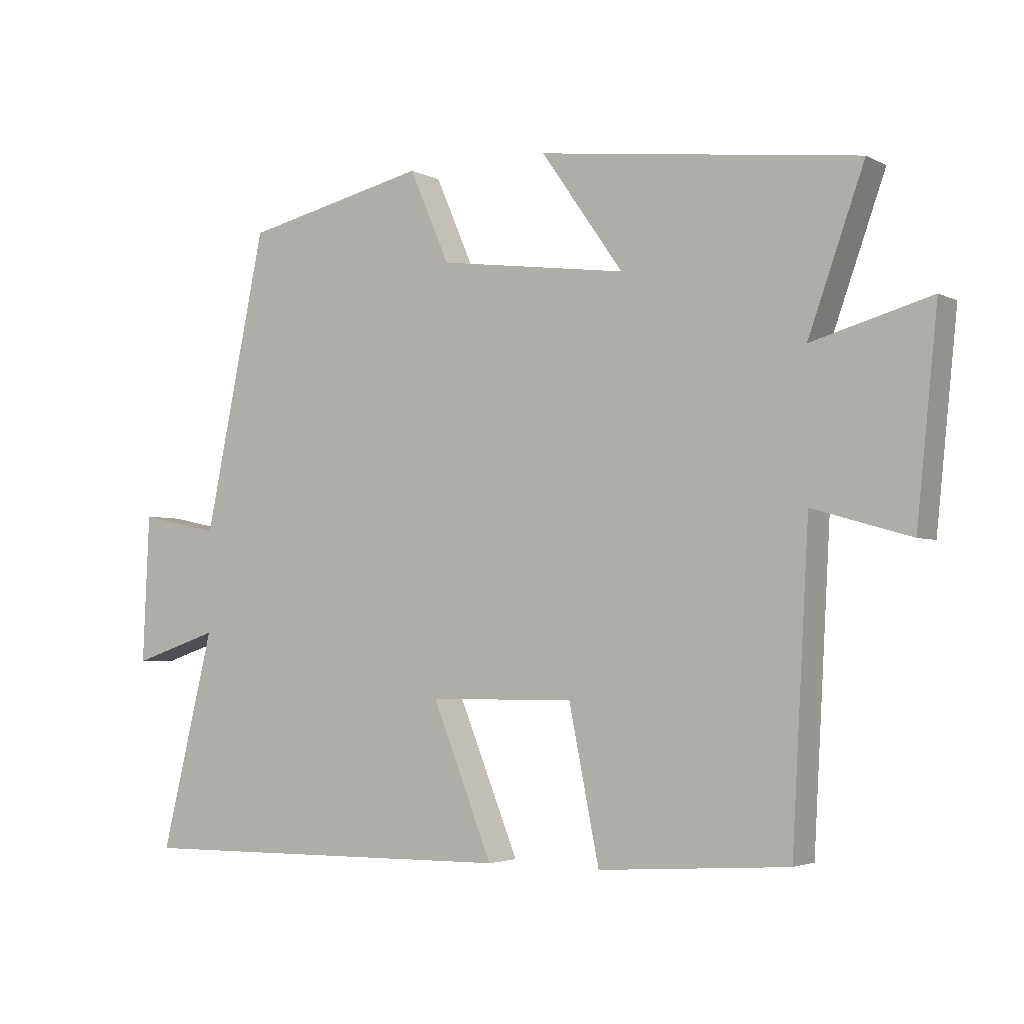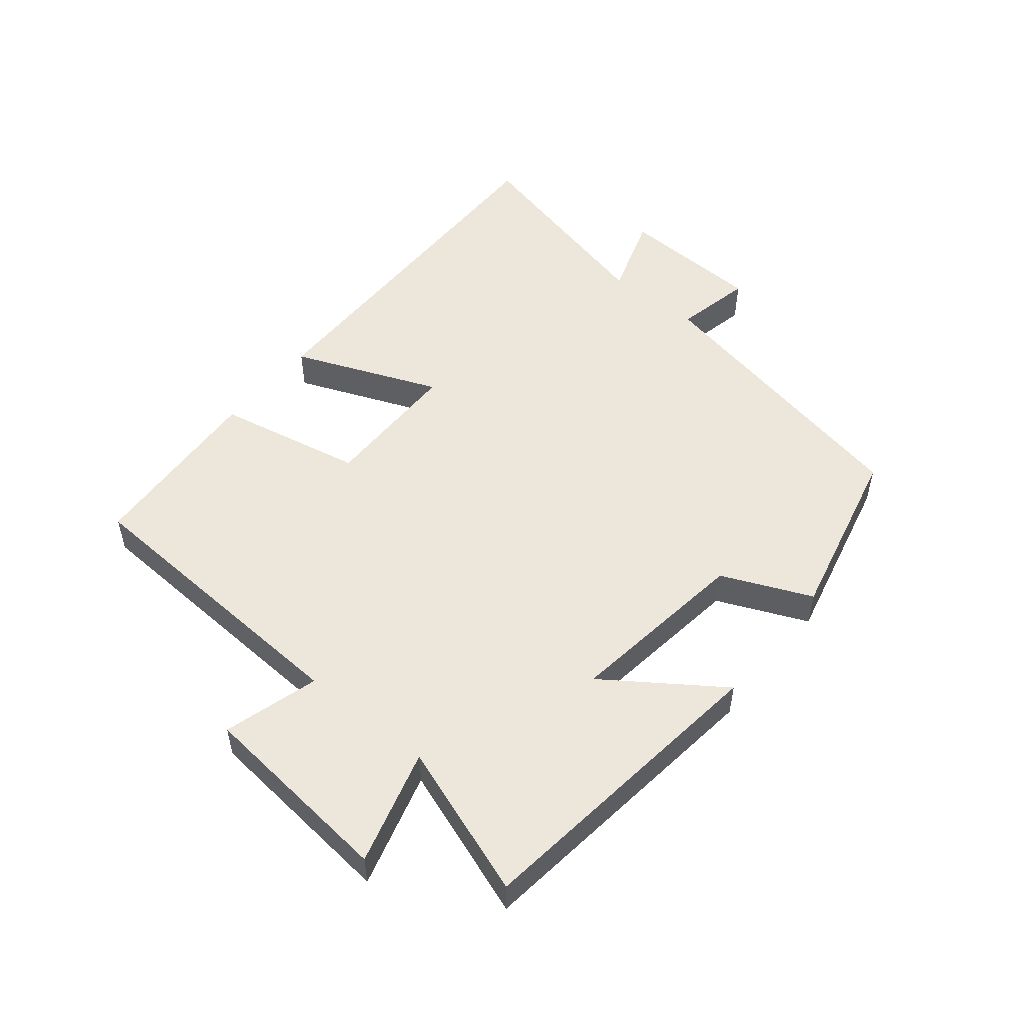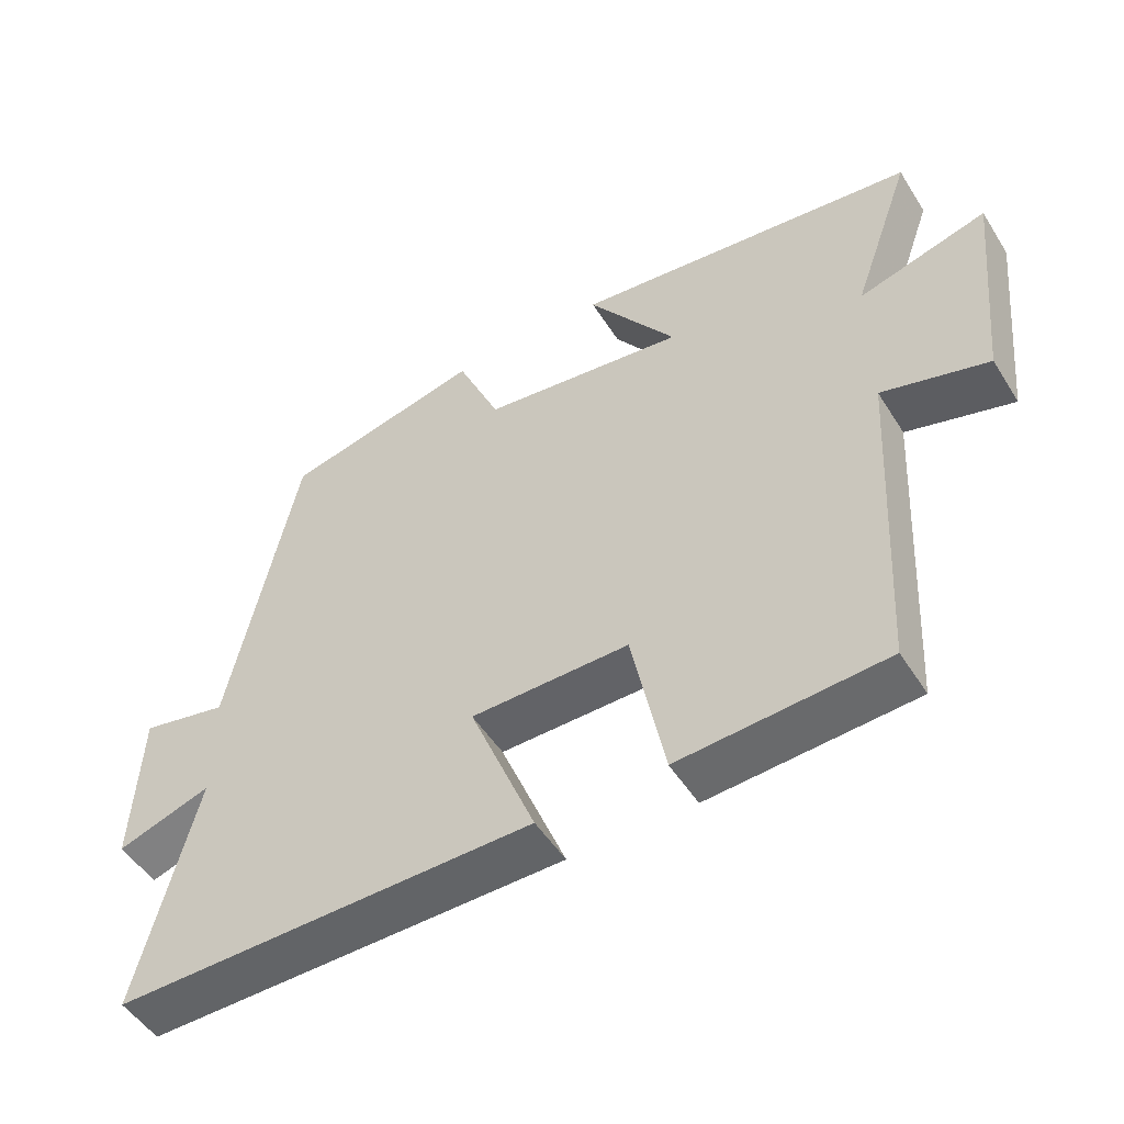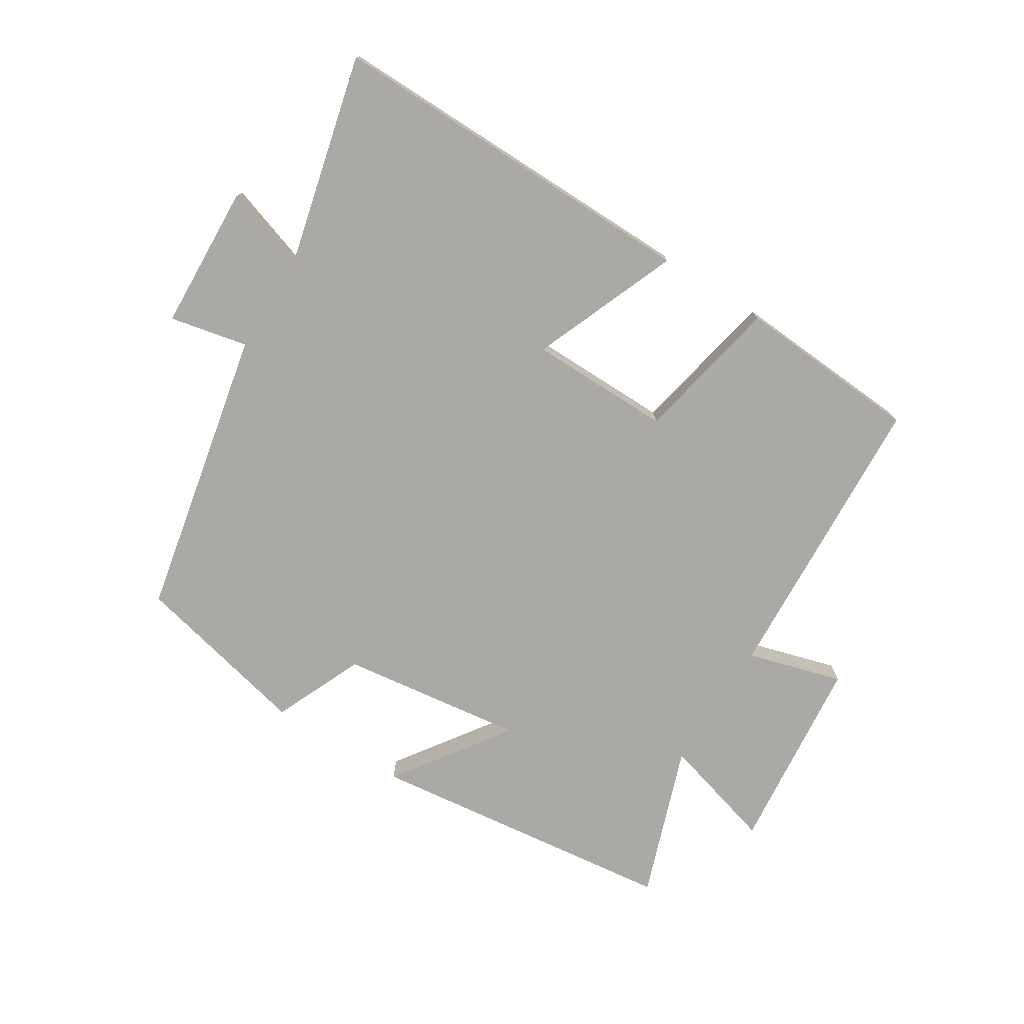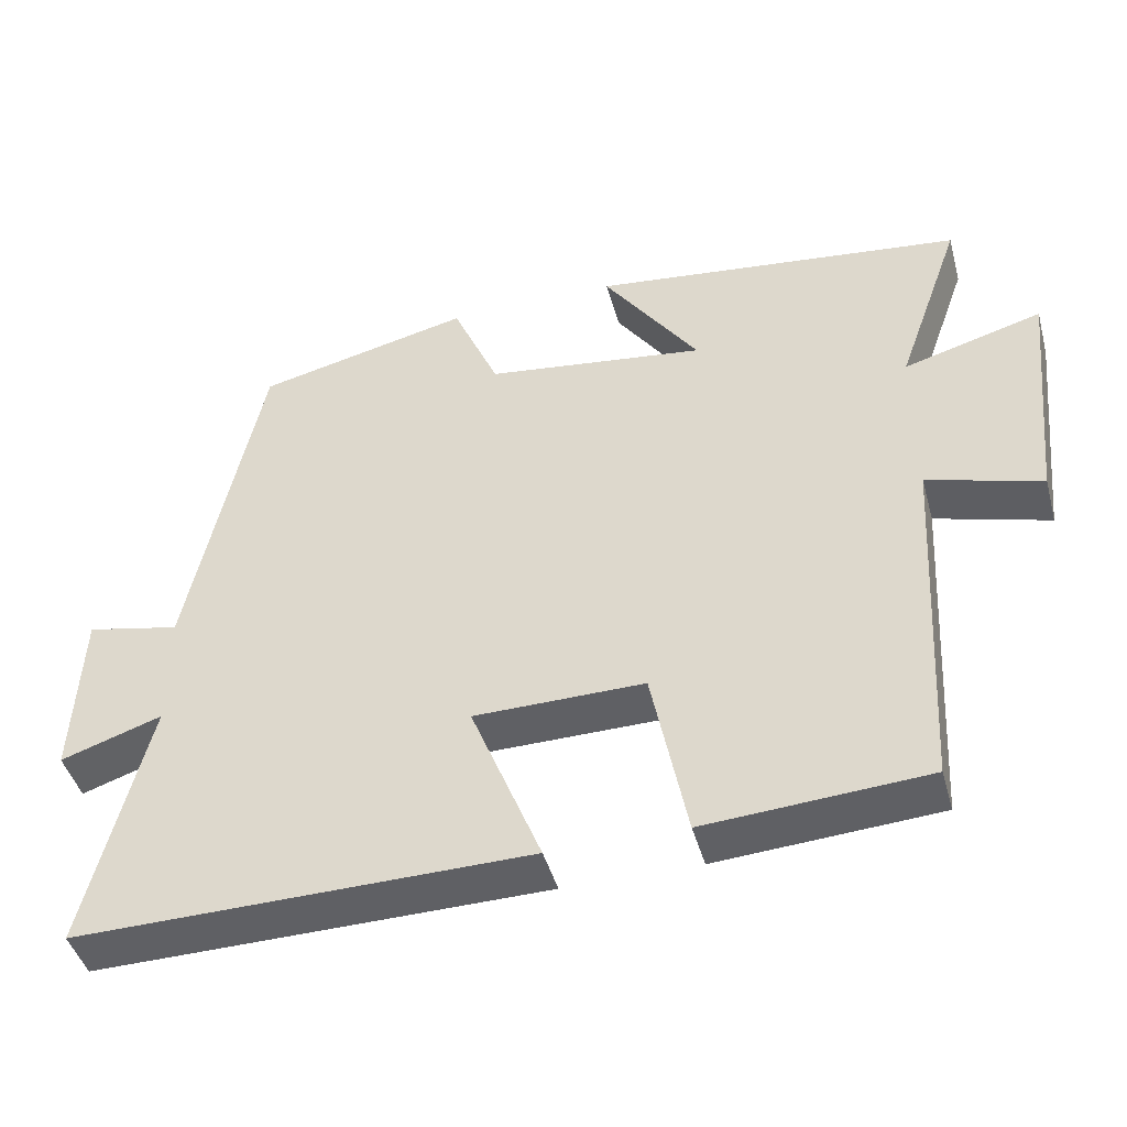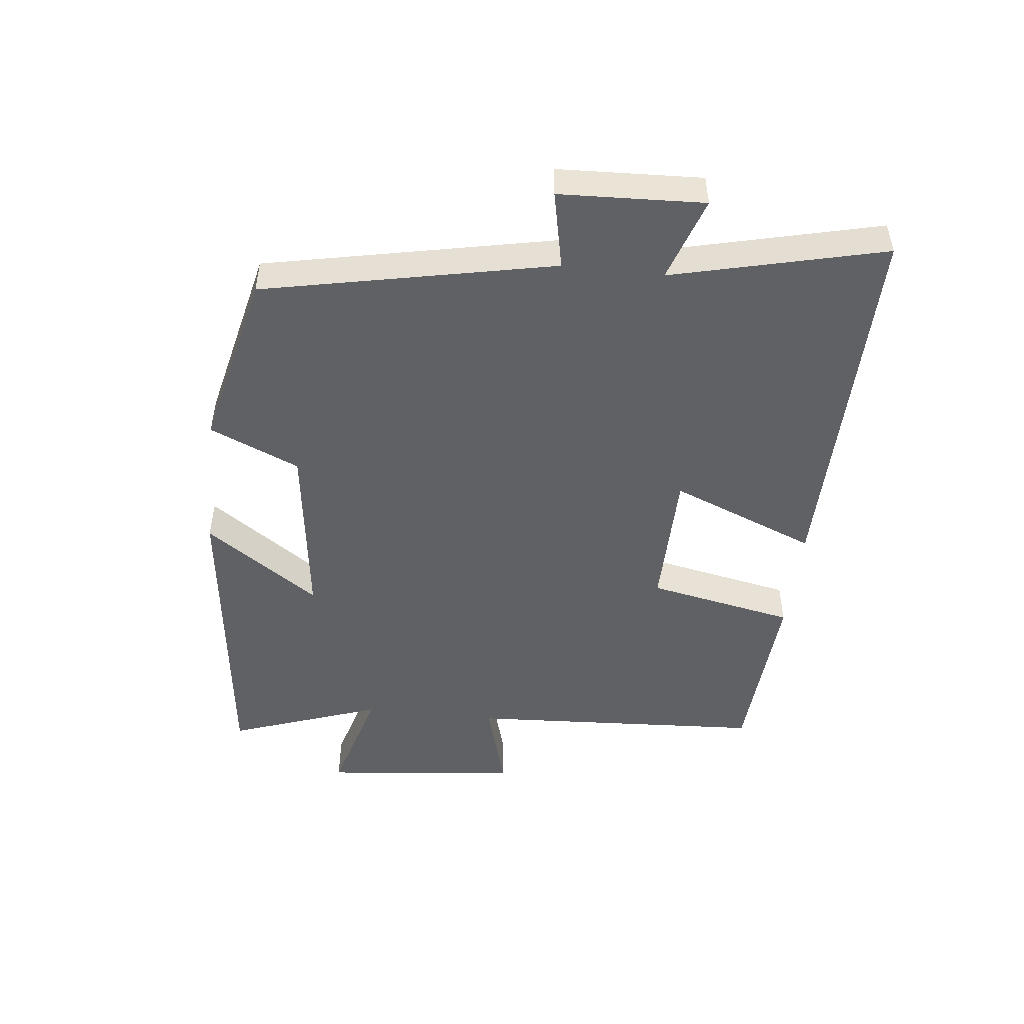
<metadata>
{"format":"obj","ext":"obj","renderer":"f3d","projection":"perspective","resolution":1024,"background":"white","views":[{"elev":-3.3,"azim":-148.4,"up":"+Z"},{"elev":51.8,"azim":-50.9,"up":"+Y"},{"elev":-50.7,"azim":-148.7,"up":"+Z"},{"elev":-75.3,"azim":147.9,"up":"+Y"},{"elev":-44.6,"azim":-164.7,"up":"+Z"},{"elev":-48.9,"azim":83.6,"up":"+Y"}]}
</metadata>
<code>
v -0.585 0.07 0.441
v -0.098 0.07 0.5
v -0.223 0.07 0.321
v 0.065 0.07 0.359
v 0.126 0.07 0.5
v 0.406 0.07 0.435
v 0.5 0.07 -0.019
v 0.622 0.07 0.007
v 0.632 0.07 -0.219
v 0.5 0.07 -0.175
v 0.581 0.07 -0.507
v -0.009 0.07 -0.5
v 0.083 0.07 -0.271
v -0.139 0.07 -0.269
v -0.185 0.07 -0.5
v -0.474 0.07 -0.481
v -0.5 0.07 -0.014
v -0.649 0.07 -0.057
v -0.681 0.07 0.253
v -0.5 0.07 0.202
v -0.585 0 0.441
v -0.098 0 0.5
v -0.223 0 0.321
v 0.065 0 0.359
v 0.126 0 0.5
v 0.406 0 0.435
v 0.5 0 -0.019
v 0.622 0 0.007
v 0.632 0 -0.219
v 0.5 0 -0.175
v 0.581 0 -0.507
v -0.009 0 -0.5
v 0.083 0 -0.271
v -0.139 0 -0.269
v -0.185 0 -0.5
v -0.474 0 -0.481
v -0.5 0 -0.014
v -0.649 0 -0.057
v -0.681 0 0.253
v -0.5 0 0.202
f 17 18 19 20
f 16 17 20
f 15 16 20
f 14 15 20
f 13 14 20 1
f 10 11 12 13
f 10 13 1
f 7 8 9 10
f 6 7 10
f 5 6 10
f 4 5 10
f 3 4 10
f 3 10 1
f 1 2 3
f 40 39 38 37
f 40 37 36
f 40 36 35
f 40 35 34
f 21 40 34 33
f 33 32 31 30
f 21 33 30
f 30 29 28 27
f 30 27 26
f 30 26 25
f 30 25 24
f 30 24 23
f 21 30 23
f 23 22 21
f 1 21 22 2
f 2 22 23 3
f 3 23 24 4
f 4 24 25 5
f 5 25 26 6
f 6 26 27 7
f 7 27 28 8
f 8 28 29 9
f 9 29 30 10
f 10 30 31 11
f 11 31 32 12
f 12 32 33 13
f 13 33 34 14
f 14 34 35 15
f 15 35 36 16
f 16 36 37 17
f 17 37 38 18
f 18 38 39 19
f 19 39 40 20
f 20 40 21 1

</code>
